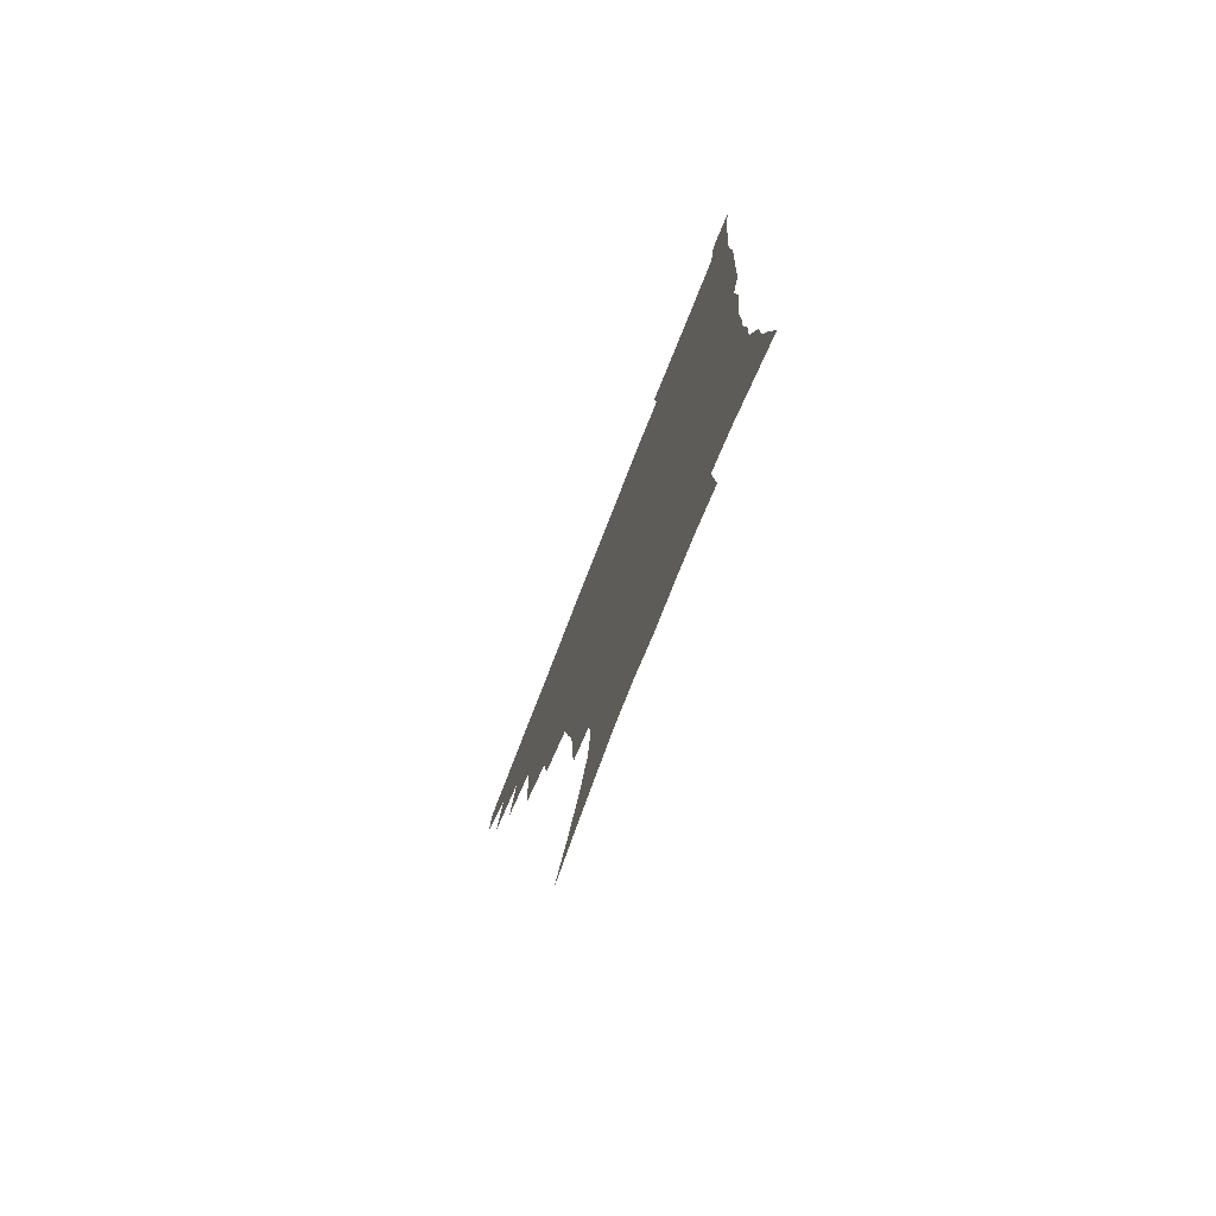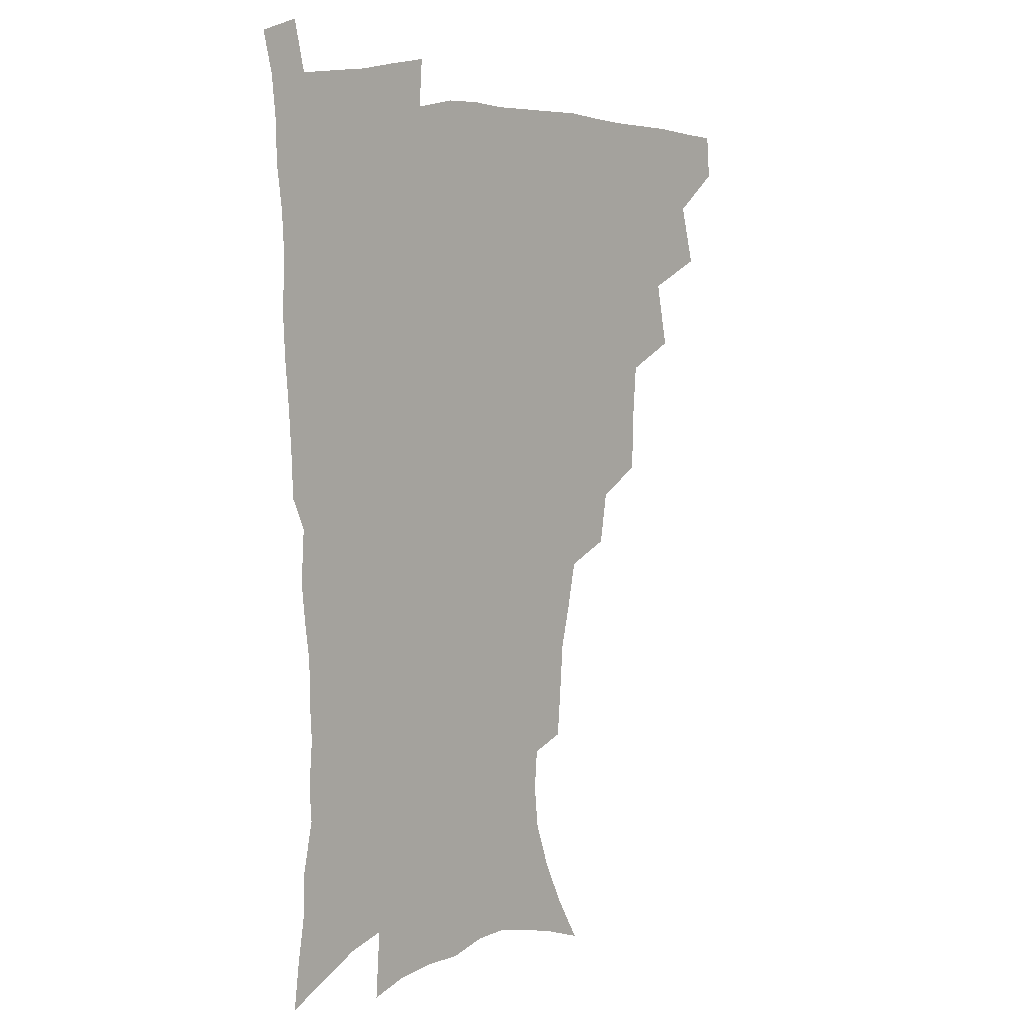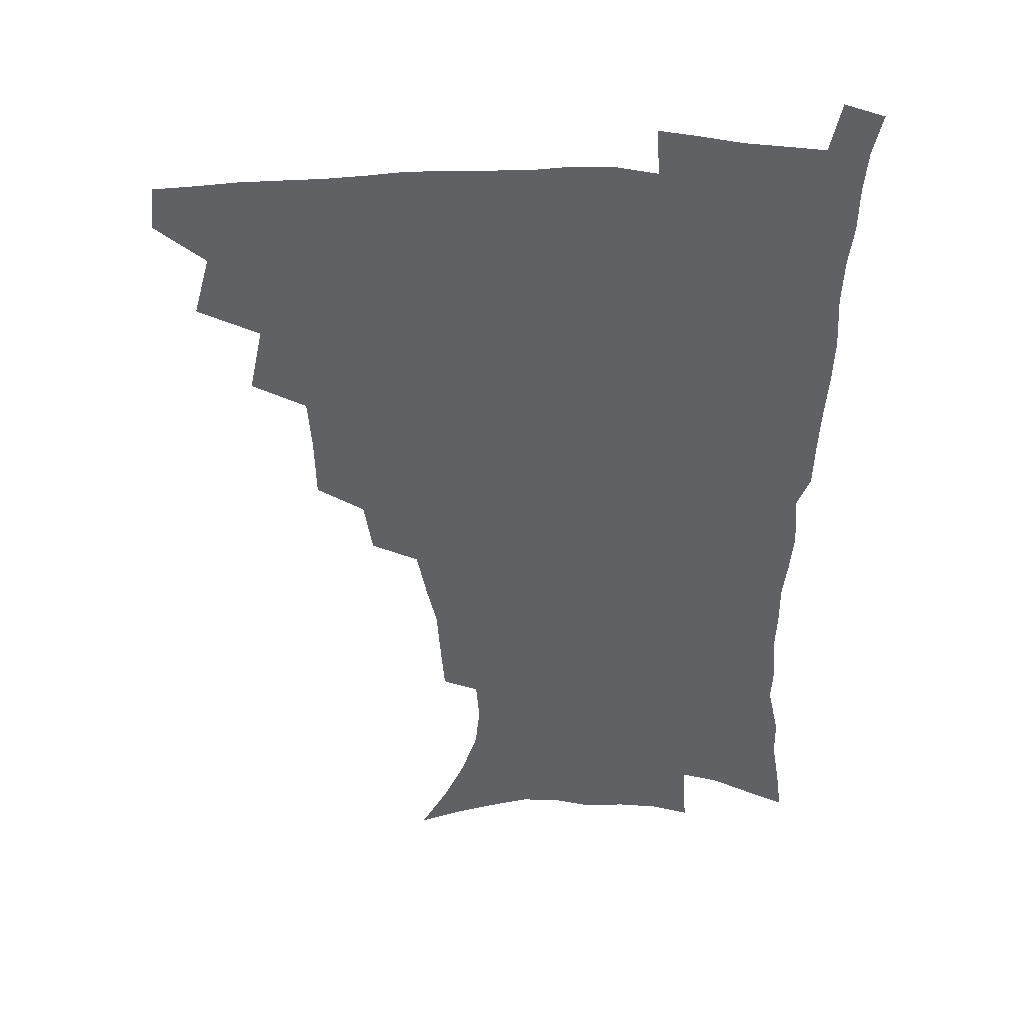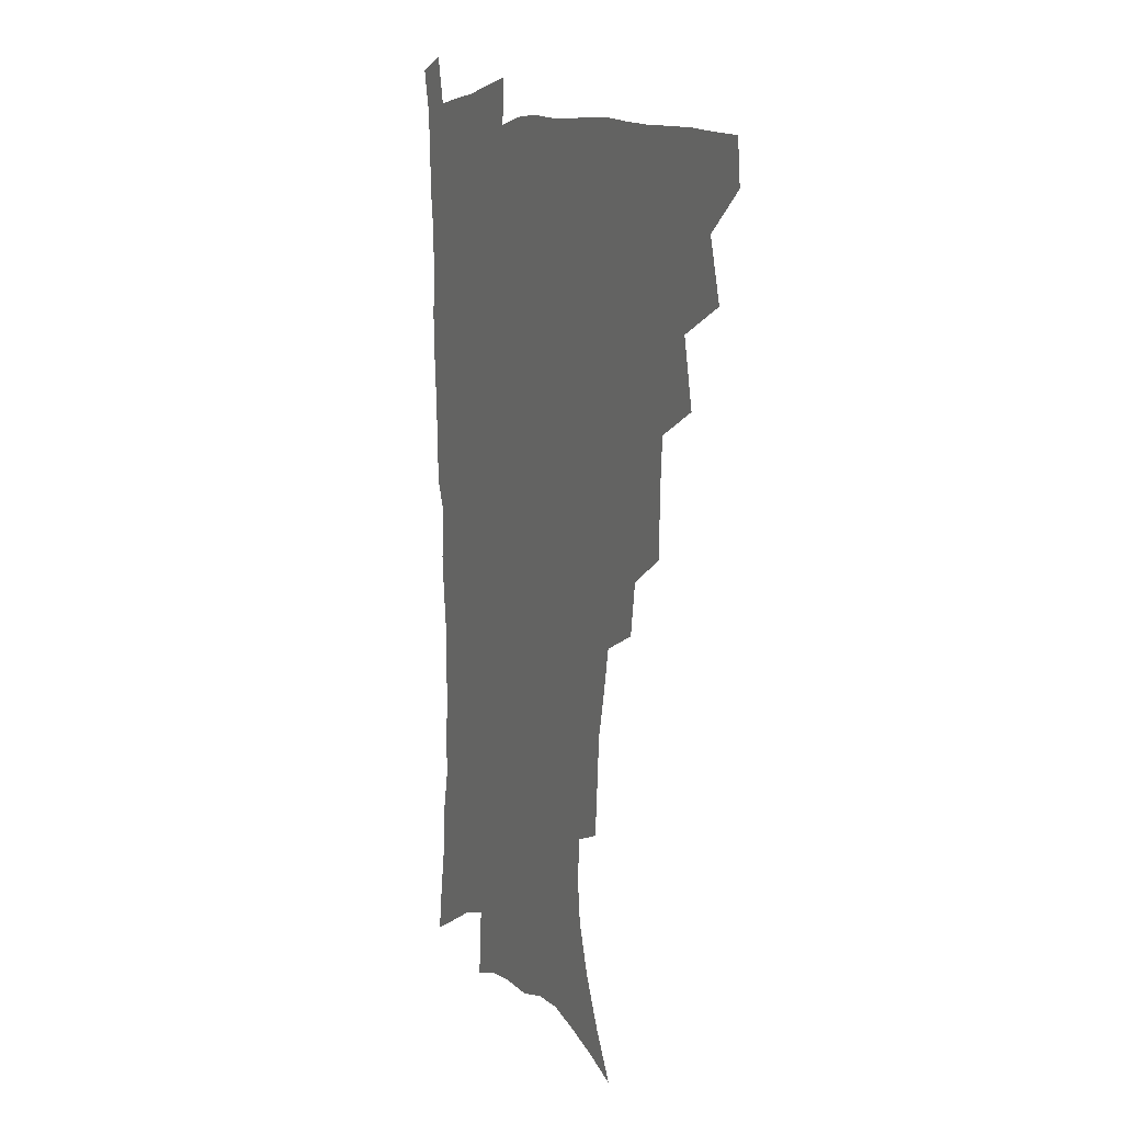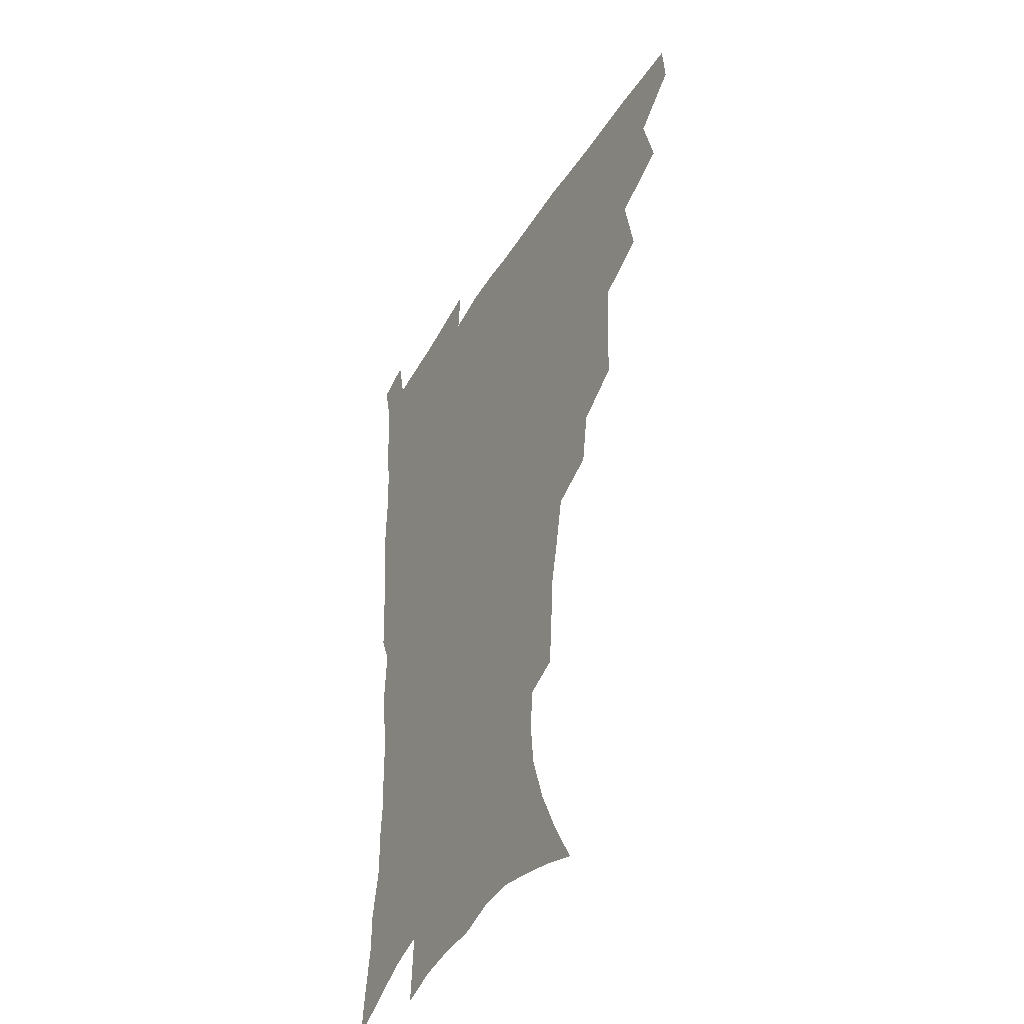
<metadata>
{"format":"obj","ext":"obj","renderer":"f3d","projection":"perspective","resolution":1024,"background":"white","views":[{"elev":-77.7,"azim":68.5,"up":"+Y"},{"elev":7.4,"azim":131.6,"up":"+Y"},{"elev":40.8,"azim":-0.1,"up":"+Y"},{"elev":9.2,"azim":-115.1,"up":"+Y"},{"elev":-42.1,"azim":-118.6,"up":"+Y"}]}
</metadata>
<code>
v 465.2 475.9 0
v 466.7 492 0
v 477.4 439.3 0
v 483.5 461.6 0
v 483.9 477.6 0
v 482.3 493.3 0
v 495.2 404.7 0
v 500.4 429.1 0
v 499.6 446.3 0
v 501 463.8 0
v 499.2 479.1 0
v 497.5 494.9 0
v 517.3 353.1 0
v 516.8 375.4 0
v 515.3 395 0
v 518.7 418.2 0
v 516.8 433.1 0
v 516.8 449.8 0
v 516 465 0
v 514.6 480.1 0
v 513 495.7 0
v 537.9 323.5 0
v 534.8 342.8 0
v 534.3 365.6 0
v 534 386.6 0
v 534.4 406 0
v 533.3 420.6 0
v 533 436.6 0
v 532.2 451.6 0
v 531 466.3 0
v 529.5 481.3 0
v 528.2 496.4 0
v 565.4 245.9 0
v 564 263.6 0
v 562.6 282.7 0
v 559 298 0
v 555.3 316 0
v 552.9 336.8 0
v 550.8 355 0
v 548.8 371.7 0
v 547.5 387.8 0
v 548.1 406.7 0
v 548.7 424 0
v 548.4 439.1 0
v 547.2 453.2 0
v 545.7 467.7 0
v 544.2 482.5 0
v 542.8 497.7 0
v 554 156.8 0
v 563.9 174.2 0
v 572 191.6 0
v 578.1 209.8 0
v 579.8 225.9 0
v 578.6 241.1 0
v 577.6 260.5 0
v 575.7 276.8 0
v 573.3 292.7 0
v 570.8 309.5 0
v 568.1 326.3 0
v 566.5 345 0
v 564.8 361.4 0
v 564.5 379.6 0
v 564 395.8 0
v 563.6 411.6 0
v 563.3 426.5 0
v 562.6 440.4 0
v 562.4 454.4 0
v 560.8 468.4 0
v 558.9 483.5 0
v 557.2 499.3 0
v 569.7 162.6 0
v 579.4 181.3 0
v 587 201.6 0
v 589.8 218.1 0
v 590.6 235.8 0
v 589.2 250.3 0
v 588.5 269 0
v 587.1 286.5 0
v 585.1 302.3 0
v 583.1 318.4 0
v 581.1 334 0
v 579.5 350.3 0
v 578.7 367.1 0
v 577.9 382.8 0
v 577.9 399.4 0
v 577.6 414.2 0
v 577 427.9 0
v 576.8 441.8 0
v 576.5 455.3 0
v 575.2 469.1 0
v 573.6 483.9 0
v 571.9 499.4 0
v 584.3 166.9 0
v 592.8 185.8 0
v 599.4 207.8 0
v 601.2 225.8 0
v 601.1 242 0
v 600.2 258.3 0
v 599.1 274 0
v 597.7 290.6 0
v 596.3 307.9 0
v 594.7 322.2 0
v 593.5 339 0
v 592.2 353.8 0
v 591.6 370.3 0
v 591 385.2 0
v 590.9 400.9 0
v 590.8 415.6 0
v 590.8 429.7 0
v 590.4 442.6 0
v 589.9 456 0
v 589.4 469.6 0
v 588.3 483.8 0
v 586.4 499.7 0
v 599.5 170.7 0
v 607.4 193 0
v 610.8 212.5 0
v 611.6 228.7 0
v 611.3 244.6 0
v 610.5 260.1 0
v 609.9 279.4 0
v 608.7 294.5 0
v 607.4 309.5 0
v 606.5 326.9 0
v 605.4 340.6 0
v 604.4 355.2 0
v 604 371.4 0
v 603.9 387.3 0
v 603.9 402.2 0
v 604.1 416.8 0
v 603.8 429.5 0
v 603.8 443 0
v 603.8 456.6 0
v 603.3 469.9 0
v 602.7 483.6 0
v 600.8 499.9 0
v 613.6 170.4 0
v 619.5 194.4 0
v 621.7 214 0
v 622.4 232.5 0
v 621.8 246.6 0
v 621.4 265.2 0
v 620.6 280.7 0
v 619.6 296.5 0
v 618.8 312.7 0
v 618 327.6 0
v 617.3 343 0
v 616.9 358.1 0
v 616.7 374.1 0
v 616.5 388.1 0
v 616.4 401.2 0
v 617 417.7 0
v 617.1 430.3 0
v 617.5 443.8 0
v 617.3 457 0
v 616.8 470.6 0
v 616.6 484.2 0
v 614.8 501.2 0
v 627.7 166.9 0
v 631.6 194.3 0
v 632.8 215.9 0
v 632.9 233.7 0
v 632.7 249.7 0
v 632.2 264 0
v 631.4 280.1 0
v 630.7 295.9 0
v 629.9 312.7 0
v 629.4 329.3 0
v 629.1 343.4 0
v 628.9 359 0
v 628.9 373.7 0
v 628.9 388.7 0
v 629.1 402.8 0
v 629.5 417 0
v 630.1 429.6 0
v 630.7 444.6 0
v 631 457.2 0
v 631.2 470.4 0
v 630.7 484.7 0
v 629 501.2 0
v 642.9 167.3 0
v 644 194.4 0
v 644.2 212.3 0
v 643.7 232.7 0
v 643.5 248.9 0
v 643 263.9 0
v 642.2 280.6 0
v 641.7 296.3 0
v 641.3 311.3 0
v 640.8 328.4 0
v 640.9 342.4 0
v 640.7 358.5 0
v 641.1 372.5 0
v 641.2 388.1 0
v 641.6 402 0
v 641.9 416.5 0
v 643 428.8 0
v 643.6 443.5 0
v 644.3 456.8 0
v 644.8 470.2 0
v 645.5 483.8 0
v 645.6 498.3 0
v 644.4 515.7 0
v 657.6 165.9 0
v 656.7 191.9 0
v 655.7 211.9 0
v 656.1 226.3 0
v 654.3 247.7 0
v 653.6 264.3 0
v 652.9 280.4 0
v 652.5 296.6 0
v 652.6 309.8 0
v 652.2 326.8 0
v 652.7 340.7 0
v 653.5 354.4 0
v 653.3 370.8 0
v 653.5 386.2 0
v 654.2 400.1 0
v 654.8 414.4 0
v 655.9 428 0
v 656.5 443.2 0
v 657.6 456.1 0
v 658.5 469.4 0
v 659.5 483 0
v 660 497.2 0
v 659.4 513.4 0
v 672 161.7 0
v 670.2 187.1 0
v 668.3 207.6 0
v 667.1 225.6 0
v 665.6 244.7 0
v 664.5 262.5 0
v 663.6 279.6 0
v 663.4 294.5 0
v 663.7 308.7 0
v 663.6 324.4 0
v 665 337.1 0
v 665.3 352.5 0
v 665.8 367.5 0
v 666 383.5 0
v 666.8 398 0
v 666.9 413.7 0
v 669 426.2 0
v 669.7 441.1 0
v 671 454.8 0
v 672.2 468.3 0
v 673.4 482.1 0
v 674.4 495.7 0
v 674.8 510.7 0
v 684.5 183.2 0
v 681.1 203.4 0
v 678.5 223.5 0
v 677.9 239.1 0
v 677.1 255.6 0
v 676.3 272.1 0
v 675.6 288.6 0
v 675.4 304.2 0
v 676.4 318 0
v 677.7 331.6 0
v 677.7 348 0
v 678.3 363.4 0
v 679.4 378.2 0
v 680.3 393.3 0
v 681.9 407.6 0
v 682.3 423.3 0
v 683.7 437.6 0
v 684.3 453.4 0
v 685.7 467.2 0
v 686.9 481 0
v 688.4 494.9 0
v 689.3 509.3 0
v 699.7 175.5 0
v 695.3 196.3 0
v 693.6 213.3 0
v 690.7 232.6 0
v 689.9 248.3 0
v 689.1 264.6 0
v 689 279.8 0
v 688.3 296.2 0
v 689.5 310.2 0
v 690.6 324.7 0
v 690.6 341.4 0
v 691.3 357.2 0
v 693.4 371.2 0
v 695.3 385.6 0
v 696.1 401.7 0
v 695.6 419.4 0
v 697.8 433.6 0
v 699.1 449 0
v 699.8 464.7 0
v 701.1 479.2 0
v 702.6 493.6 0
v 704 507.8 0
v 708.1 526 0
v 714.3 168.3 0
v 712.1 185.1 0
v 709.1 203 0
v 708.9 217.4 0
v 704.7 237.7 0
v 705.5 250.8 0
v 704.1 267.7 0
v 704.8 282 0
v 704.8 297.7 0
v 706.6 311.5 0
v 708.1 326.5 0
v 706.8 345.8 0
v 711.7 357.6 0
v 712.3 374.3 0
v 713.3 390.9 0
v 714.7 407.3 0
v 715.5 424.1 0
v 714.5 443.6 0
v 715.3 460.2 0
v 717.3 475.3 0
v 717.7 491.5 0
v 719.1 506.3 0
v 722.7 521.2 0
f 4 5 1
f 1 5 2
f 5 6 2
f 8 9 3
f 3 9 4
f 9 10 4
f 4 10 5
f 10 11 5
f 5 11 6
f 11 12 6
f 15 16 7
f 7 16 8
f 16 17 8
f 8 17 9
f 17 18 9
f 9 18 10
f 18 19 10
f 10 19 11
f 19 20 11
f 11 20 12
f 20 21 12
f 23 24 13
f 13 24 14
f 24 25 14
f 14 25 15
f 25 26 15
f 15 26 16
f 26 27 16
f 16 27 17
f 27 28 17
f 17 28 18
f 28 29 18
f 18 29 19
f 29 30 19
f 19 30 20
f 30 31 20
f 20 31 21
f 31 32 21
f 37 38 22
f 22 38 23
f 38 39 23
f 23 39 24
f 39 40 24
f 24 40 25
f 40 41 25
f 25 41 26
f 41 42 26
f 26 42 27
f 42 43 27
f 27 43 28
f 43 44 28
f 28 44 29
f 44 45 29
f 29 45 30
f 45 46 30
f 30 46 31
f 46 47 31
f 31 47 32
f 47 48 32
f 54 55 33
f 33 55 34
f 55 56 34
f 34 56 35
f 56 57 35
f 35 57 36
f 57 58 36
f 36 58 37
f 58 59 37
f 37 59 38
f 59 60 38
f 38 60 39
f 60 61 39
f 39 61 40
f 61 62 40
f 40 62 41
f 62 63 41
f 41 63 42
f 63 64 42
f 42 64 43
f 64 65 43
f 43 65 44
f 65 66 44
f 44 66 45
f 66 67 45
f 45 67 46
f 67 68 46
f 46 68 47
f 68 69 47
f 47 69 48
f 69 70 48
f 49 71 50
f 71 72 50
f 50 72 51
f 72 73 51
f 51 73 52
f 73 74 52
f 52 74 53
f 74 75 53
f 53 75 54
f 75 76 54
f 54 76 55
f 76 77 55
f 55 77 56
f 77 78 56
f 56 78 57
f 78 79 57
f 57 79 58
f 79 80 58
f 58 80 59
f 80 81 59
f 59 81 60
f 81 82 60
f 60 82 61
f 82 83 61
f 61 83 62
f 83 84 62
f 62 84 63
f 84 85 63
f 63 85 64
f 85 86 64
f 64 86 65
f 86 87 65
f 65 87 66
f 87 88 66
f 66 88 67
f 88 89 67
f 67 89 68
f 89 90 68
f 68 90 69
f 90 91 69
f 69 91 70
f 91 92 70
f 71 93 72
f 93 94 72
f 72 94 73
f 94 95 73
f 73 95 74
f 95 96 74
f 74 96 75
f 96 97 75
f 75 97 76
f 97 98 76
f 76 98 77
f 98 99 77
f 77 99 78
f 99 100 78
f 78 100 79
f 100 101 79
f 79 101 80
f 101 102 80
f 80 102 81
f 102 103 81
f 81 103 82
f 103 104 82
f 82 104 83
f 104 105 83
f 83 105 84
f 105 106 84
f 84 106 85
f 106 107 85
f 85 107 86
f 107 108 86
f 86 108 87
f 108 109 87
f 87 109 88
f 109 110 88
f 88 110 89
f 110 111 89
f 89 111 90
f 111 112 90
f 90 112 91
f 112 113 91
f 91 113 92
f 113 114 92
f 93 115 94
f 115 116 94
f 94 116 95
f 116 117 95
f 95 117 96
f 117 118 96
f 96 118 97
f 118 119 97
f 97 119 98
f 119 120 98
f 98 120 99
f 120 121 99
f 99 121 100
f 121 122 100
f 100 122 101
f 122 123 101
f 101 123 102
f 123 124 102
f 102 124 103
f 124 125 103
f 103 125 104
f 125 126 104
f 104 126 105
f 126 127 105
f 105 127 106
f 127 128 106
f 106 128 107
f 128 129 107
f 107 129 108
f 129 130 108
f 108 130 109
f 130 131 109
f 109 131 110
f 131 132 110
f 110 132 111
f 132 133 111
f 111 133 112
f 133 134 112
f 112 134 113
f 134 135 113
f 113 135 114
f 135 136 114
f 115 137 116
f 137 138 116
f 116 138 117
f 138 139 117
f 117 139 118
f 139 140 118
f 118 140 119
f 140 141 119
f 119 141 120
f 141 142 120
f 120 142 121
f 142 143 121
f 121 143 122
f 143 144 122
f 122 144 123
f 144 145 123
f 123 145 124
f 145 146 124
f 124 146 125
f 146 147 125
f 125 147 126
f 147 148 126
f 126 148 127
f 148 149 127
f 127 149 128
f 149 150 128
f 128 150 129
f 150 151 129
f 129 151 130
f 151 152 130
f 130 152 131
f 152 153 131
f 131 153 132
f 153 154 132
f 132 154 133
f 154 155 133
f 133 155 134
f 155 156 134
f 134 156 135
f 156 157 135
f 135 157 136
f 157 158 136
f 137 159 138
f 159 160 138
f 138 160 139
f 160 161 139
f 139 161 140
f 161 162 140
f 140 162 141
f 162 163 141
f 141 163 142
f 163 164 142
f 142 164 143
f 164 165 143
f 143 165 144
f 165 166 144
f 144 166 145
f 166 167 145
f 145 167 146
f 167 168 146
f 146 168 147
f 168 169 147
f 147 169 148
f 169 170 148
f 148 170 149
f 170 171 149
f 149 171 150
f 171 172 150
f 150 172 151
f 172 173 151
f 151 173 152
f 173 174 152
f 152 174 153
f 174 175 153
f 153 175 154
f 175 176 154
f 154 176 155
f 176 177 155
f 155 177 156
f 177 178 156
f 156 178 157
f 178 179 157
f 157 179 158
f 179 180 158
f 159 181 160
f 181 182 160
f 160 182 161
f 182 183 161
f 161 183 162
f 183 184 162
f 162 184 163
f 184 185 163
f 163 185 164
f 185 186 164
f 164 186 165
f 186 187 165
f 165 187 166
f 187 188 166
f 166 188 167
f 188 189 167
f 167 189 168
f 189 190 168
f 168 190 169
f 190 191 169
f 169 191 170
f 191 192 170
f 170 192 171
f 192 193 171
f 171 193 172
f 193 194 172
f 172 194 173
f 194 195 173
f 173 195 174
f 195 196 174
f 174 196 175
f 196 197 175
f 175 197 176
f 197 198 176
f 176 198 177
f 198 199 177
f 177 199 178
f 199 200 178
f 178 200 179
f 200 201 179
f 179 201 180
f 201 202 180
f 181 204 182
f 204 205 182
f 182 205 183
f 205 206 183
f 183 206 184
f 206 207 184
f 184 207 185
f 207 208 185
f 185 208 186
f 208 209 186
f 186 209 187
f 209 210 187
f 187 210 188
f 210 211 188
f 188 211 189
f 211 212 189
f 189 212 190
f 212 213 190
f 190 213 191
f 213 214 191
f 191 214 192
f 214 215 192
f 192 215 193
f 215 216 193
f 193 216 194
f 216 217 194
f 194 217 195
f 217 218 195
f 195 218 196
f 218 219 196
f 196 219 197
f 219 220 197
f 197 220 198
f 220 221 198
f 198 221 199
f 221 222 199
f 199 222 200
f 222 223 200
f 200 223 201
f 223 224 201
f 201 224 202
f 224 225 202
f 202 225 203
f 225 226 203
f 204 227 205
f 227 228 205
f 205 228 206
f 228 229 206
f 206 229 207
f 229 230 207
f 207 230 208
f 230 231 208
f 208 231 209
f 231 232 209
f 209 232 210
f 232 233 210
f 210 233 211
f 233 234 211
f 211 234 212
f 234 235 212
f 212 235 213
f 235 236 213
f 213 236 214
f 236 237 214
f 214 237 215
f 237 238 215
f 215 238 216
f 238 239 216
f 216 239 217
f 239 240 217
f 217 240 218
f 240 241 218
f 218 241 219
f 241 242 219
f 219 242 220
f 242 243 220
f 220 243 221
f 243 244 221
f 221 244 222
f 244 245 222
f 222 245 223
f 245 246 223
f 223 246 224
f 246 247 224
f 224 247 225
f 247 248 225
f 225 248 226
f 248 249 226
f 228 250 229
f 250 251 229
f 229 251 230
f 251 252 230
f 230 252 231
f 252 253 231
f 231 253 232
f 253 254 232
f 232 254 233
f 254 255 233
f 233 255 234
f 255 256 234
f 234 256 235
f 256 257 235
f 235 257 236
f 257 258 236
f 236 258 237
f 258 259 237
f 237 259 238
f 259 260 238
f 238 260 239
f 260 261 239
f 239 261 240
f 261 262 240
f 240 262 241
f 262 263 241
f 241 263 242
f 263 264 242
f 242 264 243
f 264 265 243
f 243 265 244
f 265 266 244
f 244 266 245
f 266 267 245
f 245 267 246
f 267 268 246
f 246 268 247
f 268 269 247
f 247 269 248
f 269 270 248
f 248 270 249
f 270 271 249
f 250 272 251
f 272 273 251
f 251 273 252
f 273 274 252
f 252 274 253
f 274 275 253
f 253 275 254
f 275 276 254
f 254 276 255
f 276 277 255
f 255 277 256
f 277 278 256
f 256 278 257
f 278 279 257
f 257 279 258
f 279 280 258
f 258 280 259
f 280 281 259
f 259 281 260
f 281 282 260
f 260 282 261
f 282 283 261
f 261 283 262
f 283 284 262
f 262 284 263
f 284 285 263
f 263 285 264
f 285 286 264
f 264 286 265
f 286 287 265
f 265 287 266
f 287 288 266
f 266 288 267
f 288 289 267
f 267 289 268
f 289 290 268
f 268 290 269
f 290 291 269
f 269 291 270
f 291 292 270
f 270 292 271
f 292 293 271
f 272 295 273
f 295 296 273
f 273 296 274
f 296 297 274
f 274 297 275
f 297 298 275
f 275 298 276
f 298 299 276
f 276 299 277
f 299 300 277
f 277 300 278
f 300 301 278
f 278 301 279
f 301 302 279
f 279 302 280
f 302 303 280
f 280 303 281
f 303 304 281
f 281 304 282
f 304 305 282
f 282 305 283
f 305 306 283
f 283 306 284
f 306 307 284
f 284 307 285
f 307 308 285
f 285 308 286
f 308 309 286
f 286 309 287
f 309 310 287
f 287 310 288
f 310 311 288
f 288 311 289
f 311 312 289
f 289 312 290
f 312 313 290
f 290 313 291
f 313 314 291
f 291 314 292
f 314 315 292
f 292 315 293
f 315 316 293
f 293 316 294
f 316 317 294

</code>
